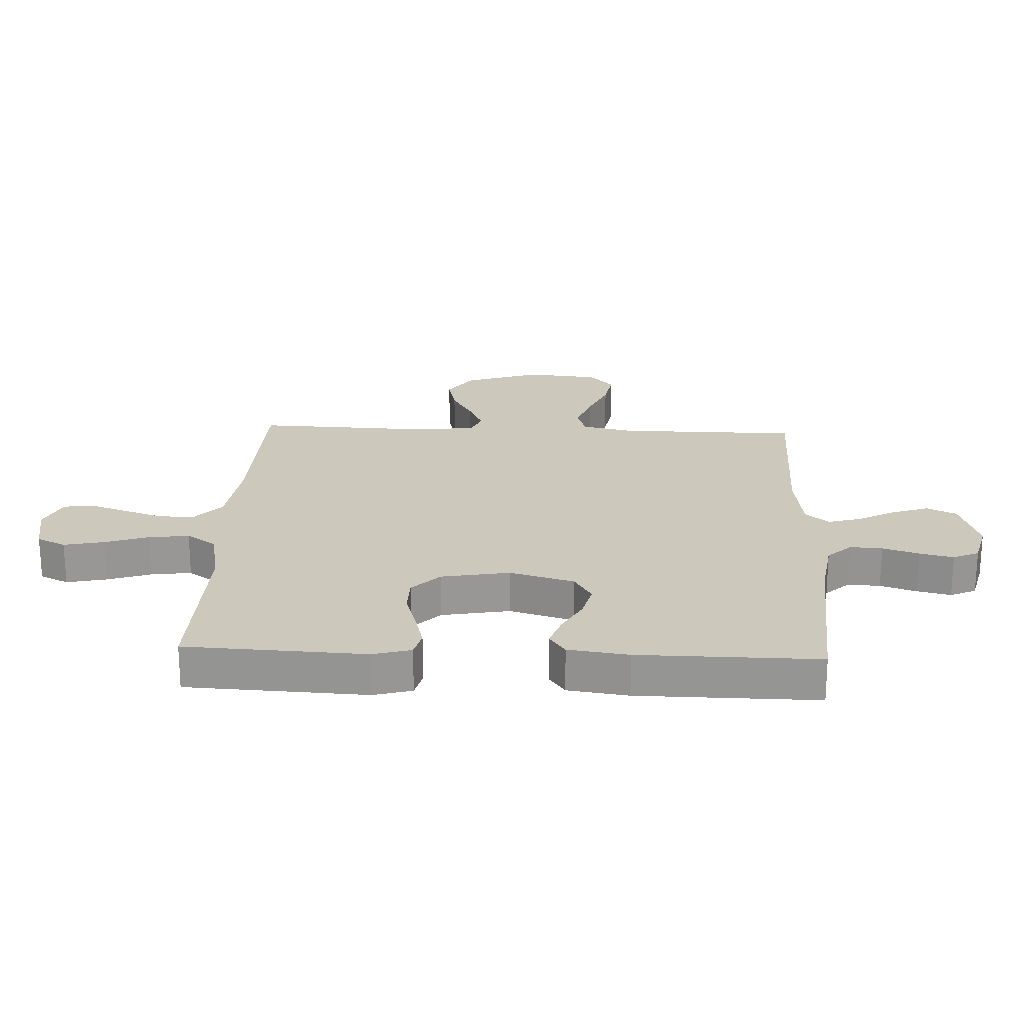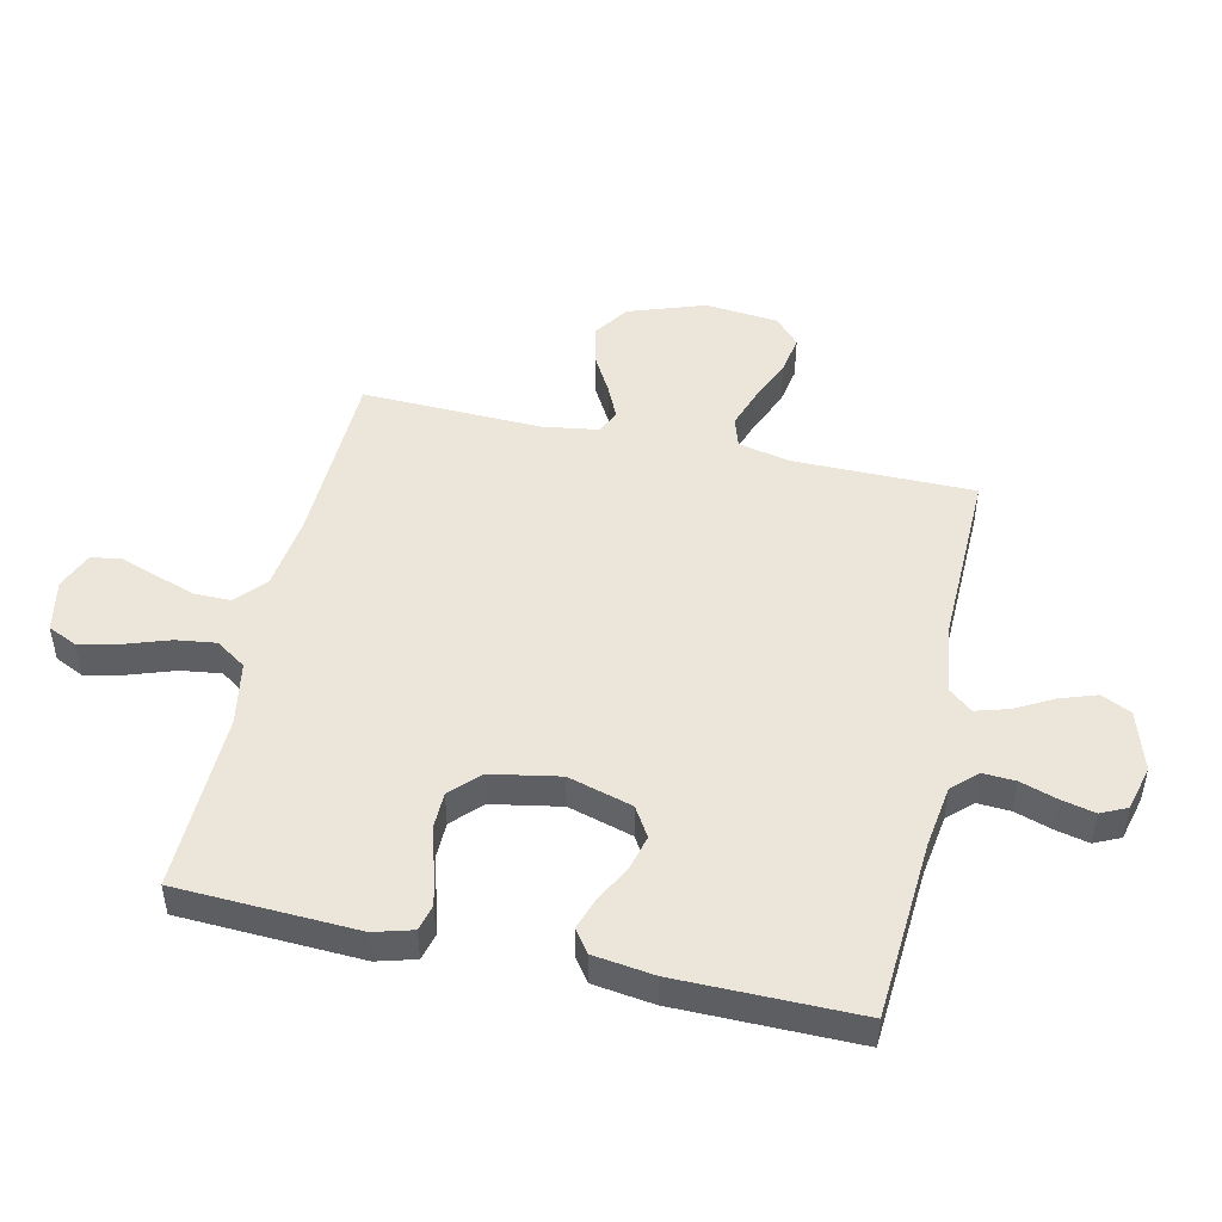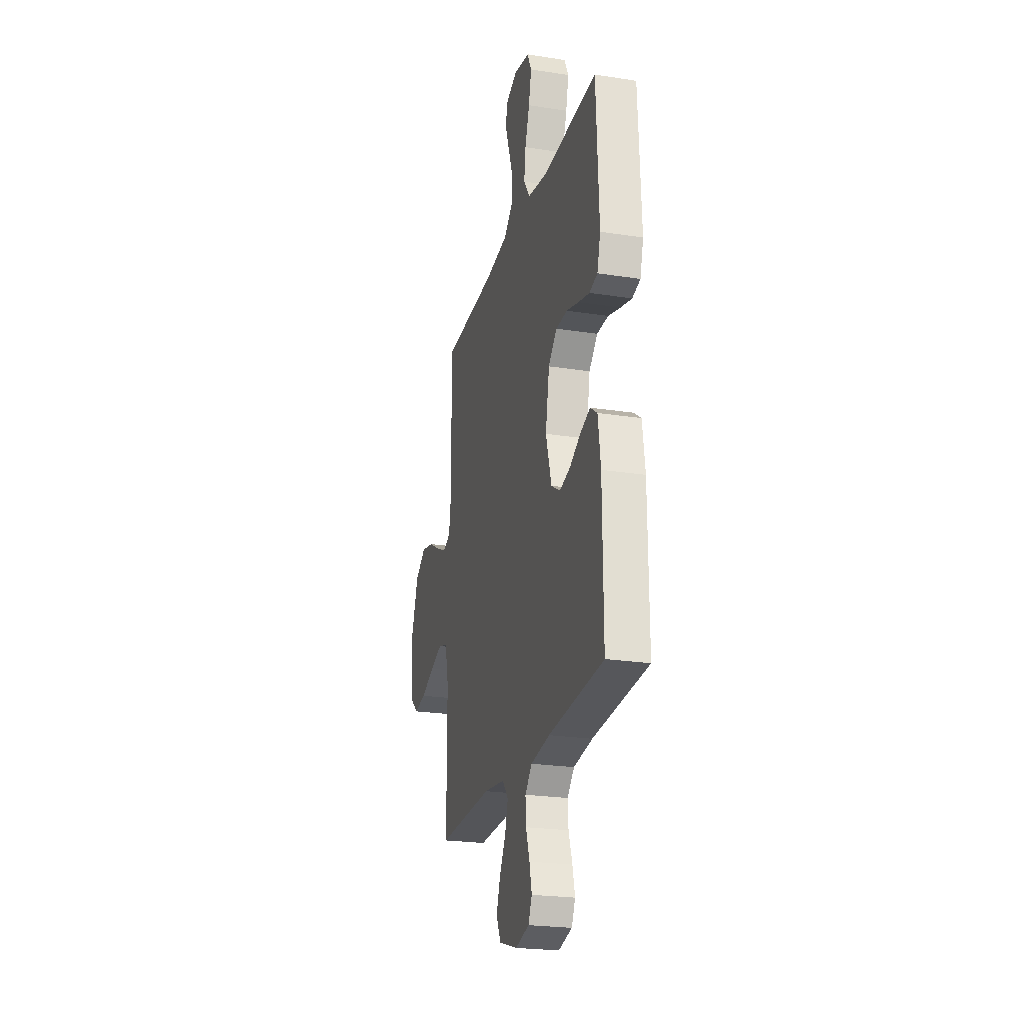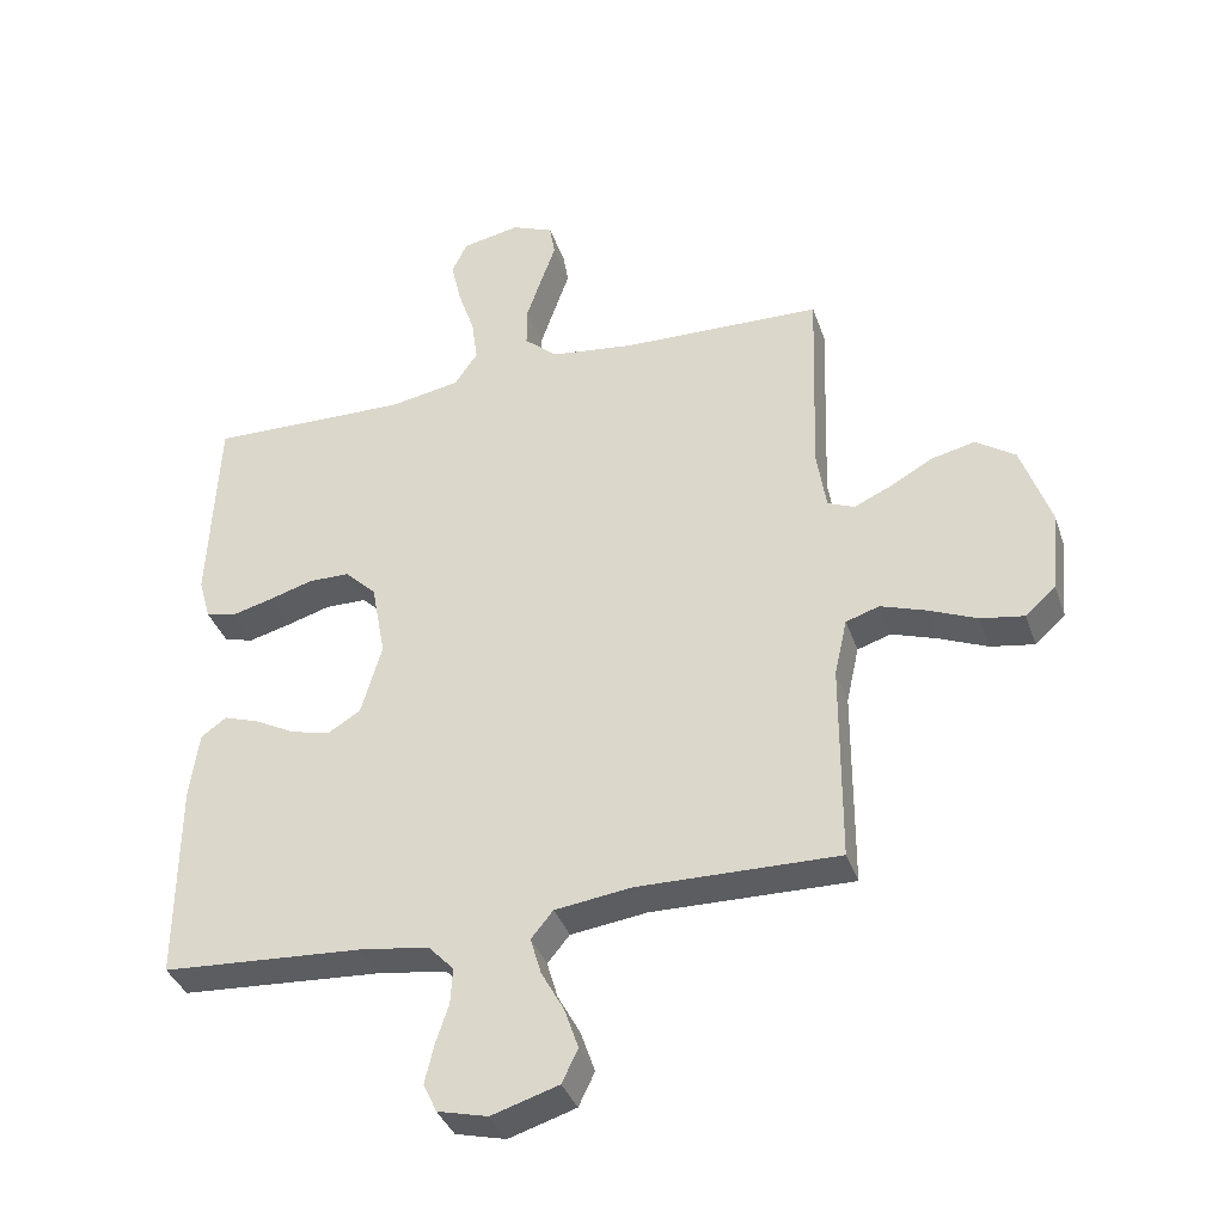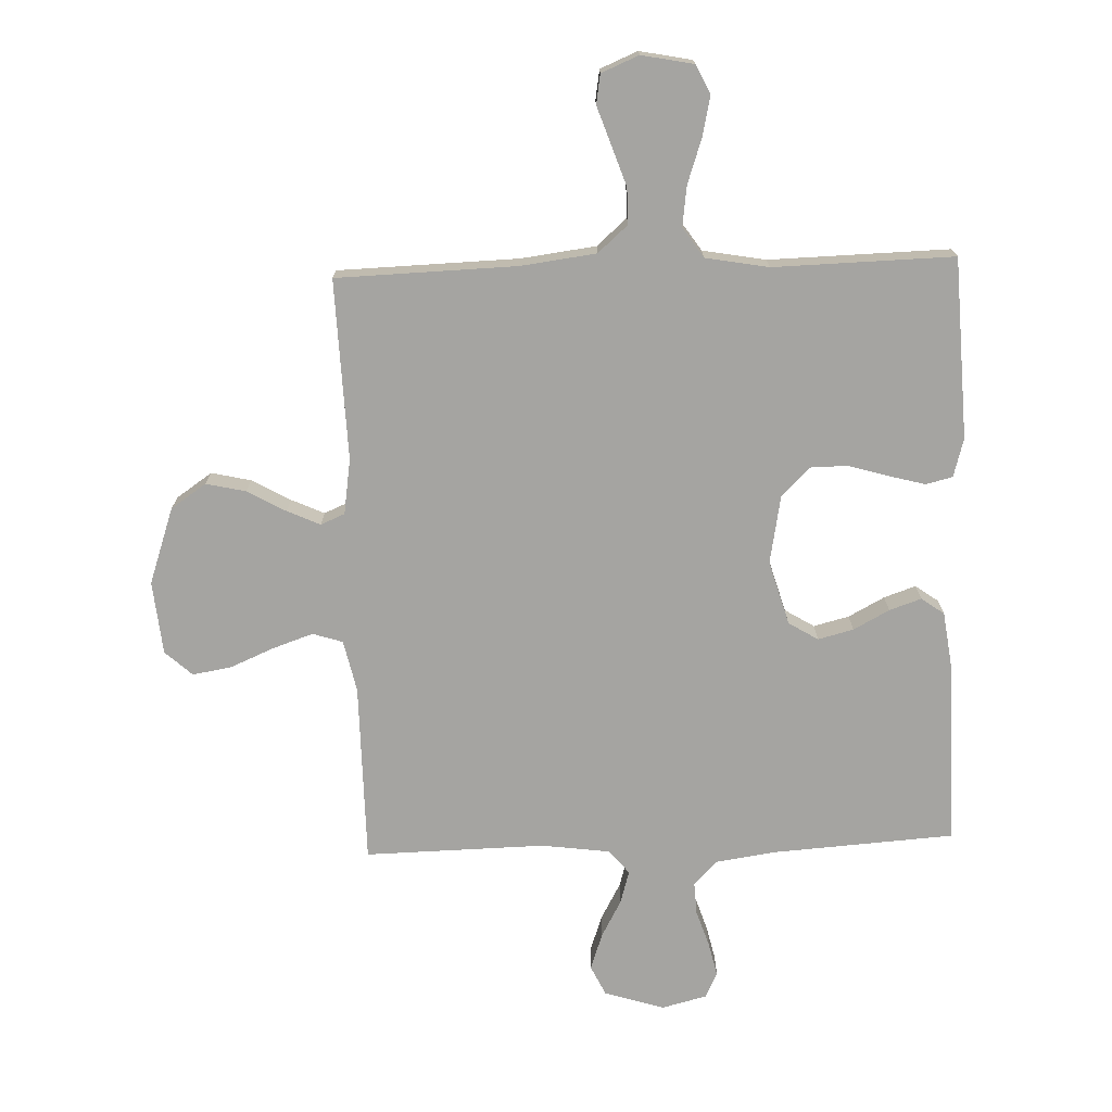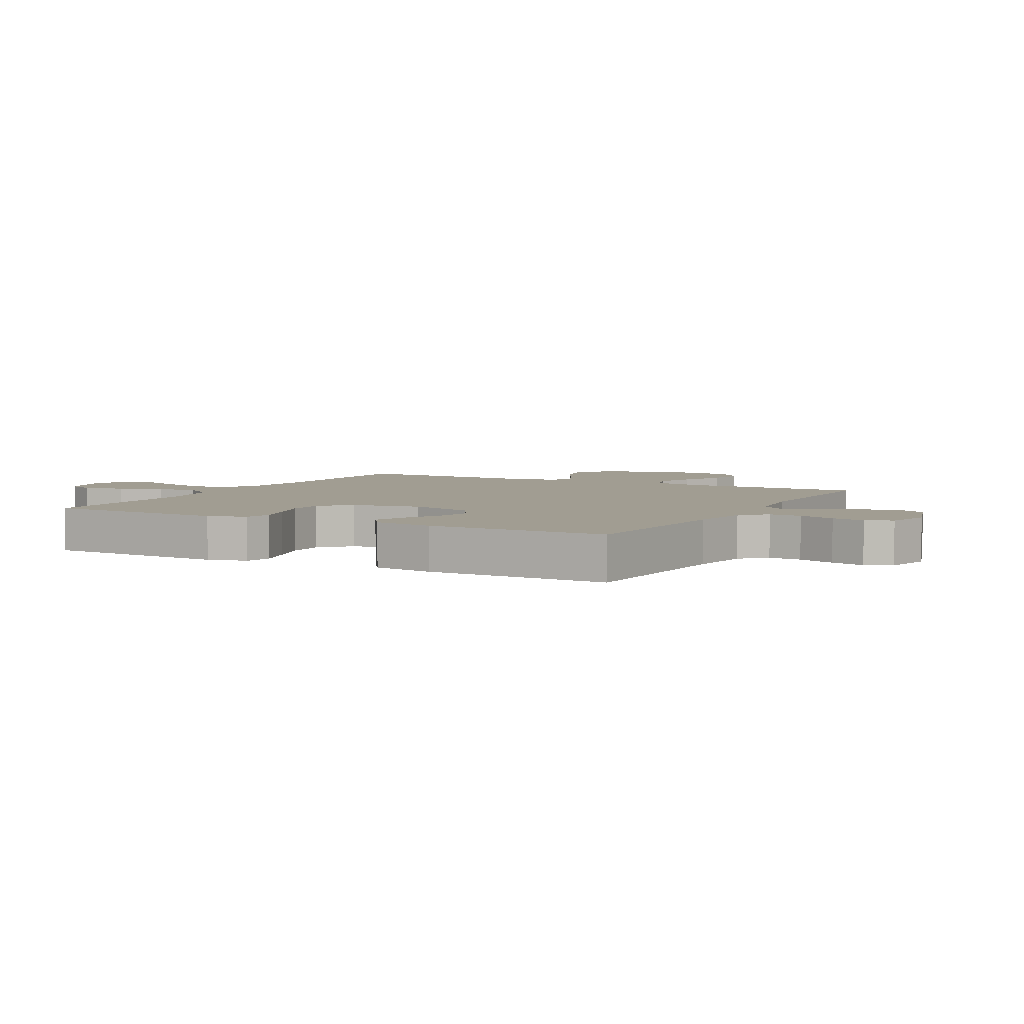
<metadata>
{"format":"obj","ext":"obj","renderer":"f3d","projection":"perspective","resolution":1024,"background":"white","views":[{"elev":22.2,"azim":92.6,"up":"+Y"},{"elev":48.2,"azim":102.6,"up":"+Y"},{"elev":-23.6,"azim":75.3,"up":"+Z"},{"elev":-37.1,"azim":-162.0,"up":"+Z"},{"elev":-73.3,"azim":2.0,"up":"+Y"},{"elev":4.7,"azim":118.4,"up":"+Y"}]}
</metadata>
<code>
v -0.5 0.07 -0.5
v -0.501 0.07 -0.2
v -0.52 0.07 -0.114
v -0.57 0.07 -0.098
v -0.637 0.07 -0.121
v -0.71 0.07 -0.152
v -0.775 0.07 -0.163
v -0.82 0.07 -0.122
v -0.832 0.07 0
v -0.788 0.07 0.127
v -0.729 0.07 0.167
v -0.663 0.07 0.152
v -0.599 0.07 0.116
v -0.544 0.07 0.091
v -0.504 0.07 0.108
v -0.49 0.07 0.2
v -0.5 0.07 0.5
v -0.2 0.07 0.509
v -0.075 0.07 0.525
v -0.025 0.07 0.569
v -0.025 0.07 0.629
v -0.048 0.07 0.696
v -0.07 0.07 0.759
v -0.062 0.07 0.808
v 0 0.07 0.834
v 0.087 0.07 0.817
v 0.11 0.07 0.769
v 0.095 0.07 0.702
v 0.07 0.07 0.629
v 0.061 0.07 0.562
v 0.095 0.07 0.512
v 0.2 0.07 0.493
v 0.5 0.07 0.5
v 0.514 0.07 0.2
v 0.496 0.07 0.136
v 0.452 0.07 0.125
v 0.391 0.07 0.141
v 0.324 0.07 0.161
v 0.262 0.07 0.16
v 0.215 0.07 0.114
v 0.194 0.07 0
v 0.225 0.07 -0.107
v 0.274 0.07 -0.137
v 0.333 0.07 -0.122
v 0.393 0.07 -0.09
v 0.446 0.07 -0.072
v 0.484 0.07 -0.099
v 0.498 0.07 -0.2
v 0.5 0.07 -0.5
v 0.2 0.07 -0.52
v 0.097 0.07 -0.535
v 0.059 0.07 -0.575
v 0.062 0.07 -0.629
v 0.082 0.07 -0.69
v 0.095 0.07 -0.746
v 0.075 0.07 -0.789
v 0 0.07 -0.808
v -0.1 0.07 -0.777
v -0.124 0.07 -0.727
v -0.103 0.07 -0.666
v -0.069 0.07 -0.604
v -0.053 0.07 -0.549
v -0.086 0.07 -0.509
v -0.2 0.07 -0.494
v -0.5 0 -0.5
v -0.501 0 -0.2
v -0.52 0 -0.114
v -0.57 0 -0.098
v -0.637 0 -0.121
v -0.71 0 -0.152
v -0.775 0 -0.163
v -0.82 0 -0.122
v -0.832 0 0
v -0.788 0 0.127
v -0.729 0 0.167
v -0.663 0 0.152
v -0.599 0 0.116
v -0.544 0 0.091
v -0.504 0 0.108
v -0.49 0 0.2
v -0.5 0 0.5
v -0.2 0 0.509
v -0.075 0 0.525
v -0.025 0 0.569
v -0.025 0 0.629
v -0.048 0 0.696
v -0.07 0 0.759
v -0.062 0 0.808
v 0 0 0.834
v 0.087 0 0.817
v 0.11 0 0.769
v 0.095 0 0.702
v 0.07 0 0.629
v 0.061 0 0.562
v 0.095 0 0.512
v 0.2 0 0.493
v 0.5 0 0.5
v 0.514 0 0.2
v 0.496 0 0.136
v 0.452 0 0.125
v 0.391 0 0.141
v 0.324 0 0.161
v 0.262 0 0.16
v 0.215 0 0.114
v 0.194 0 0
v 0.225 0 -0.107
v 0.274 0 -0.137
v 0.333 0 -0.122
v 0.393 0 -0.09
v 0.446 0 -0.072
v 0.484 0 -0.099
v 0.498 0 -0.2
v 0.5 0 -0.5
v 0.2 0 -0.52
v 0.097 0 -0.535
v 0.059 0 -0.575
v 0.062 0 -0.629
v 0.082 0 -0.69
v 0.095 0 -0.746
v 0.075 0 -0.789
v 0 0 -0.808
v -0.1 0 -0.777
v -0.124 0 -0.727
v -0.103 0 -0.666
v -0.069 0 -0.604
v -0.053 0 -0.549
v -0.086 0 -0.509
v -0.2 0 -0.494
f 58 59 60 61
f 58 61 62
f 57 58 62
f 56 57 62
f 53 54 55 56
f 53 56 62
f 52 53 62 63
f 47 48 49 50
f 47 50 51
f 44 45 46 47
f 43 44 47 51
f 42 43 51 52
f 35 36 37 38
f 33 34 35 38
f 32 33 38 39
f 31 32 39 40
f 26 27 28 29
f 26 29 30
f 25 26 30
f 22 23 24 25
f 21 22 25 30
f 20 21 30 31
f 16 17 18
f 15 16 18 19
f 10 11 12 13
f 10 13 14
f 9 10 14
f 8 9 14
f 5 6 7 8
f 4 5 8 14
f 3 4 14 15
f 64 1 2
f 63 64 2 3
f 41 42 52 63
f 31 40 41 63
f 19 20 31 63
f 3 15 19 63
f 125 124 123 122
f 126 125 122
f 126 122 121
f 126 121 120
f 120 119 118 117
f 126 120 117
f 127 126 117 116
f 114 113 112 111
f 115 114 111
f 111 110 109 108
f 115 111 108 107
f 116 115 107 106
f 102 101 100 99
f 102 99 98 97
f 103 102 97 96
f 104 103 96 95
f 93 92 91 90
f 94 93 90
f 94 90 89
f 89 88 87 86
f 94 89 86 85
f 95 94 85 84
f 82 81 80
f 83 82 80 79
f 77 76 75 74
f 78 77 74
f 78 74 73
f 78 73 72
f 72 71 70 69
f 78 72 69 68
f 79 78 68 67
f 66 65 128
f 67 66 128 127
f 127 116 106 105
f 127 105 104 95
f 127 95 84 83
f 127 83 79 67
f 1 65 66 2
f 2 66 67 3
f 3 67 68 4
f 4 68 69 5
f 5 69 70 6
f 6 70 71 7
f 7 71 72 8
f 8 72 73 9
f 9 73 74 10
f 10 74 75 11
f 11 75 76 12
f 12 76 77 13
f 13 77 78 14
f 14 78 79 15
f 15 79 80 16
f 16 80 81 17
f 17 81 82 18
f 18 82 83 19
f 19 83 84 20
f 20 84 85 21
f 21 85 86 22
f 22 86 87 23
f 23 87 88 24
f 24 88 89 25
f 25 89 90 26
f 26 90 91 27
f 27 91 92 28
f 28 92 93 29
f 29 93 94 30
f 30 94 95 31
f 31 95 96 32
f 32 96 97 33
f 33 97 98 34
f 34 98 99 35
f 35 99 100 36
f 36 100 101 37
f 37 101 102 38
f 38 102 103 39
f 39 103 104 40
f 40 104 105 41
f 41 105 106 42
f 42 106 107 43
f 43 107 108 44
f 44 108 109 45
f 45 109 110 46
f 46 110 111 47
f 47 111 112 48
f 48 112 113 49
f 49 113 114 50
f 50 114 115 51
f 51 115 116 52
f 52 116 117 53
f 53 117 118 54
f 54 118 119 55
f 55 119 120 56
f 56 120 121 57
f 57 121 122 58
f 58 122 123 59
f 59 123 124 60
f 60 124 125 61
f 61 125 126 62
f 62 126 127 63
f 63 127 128 64
f 64 128 65 1

</code>
